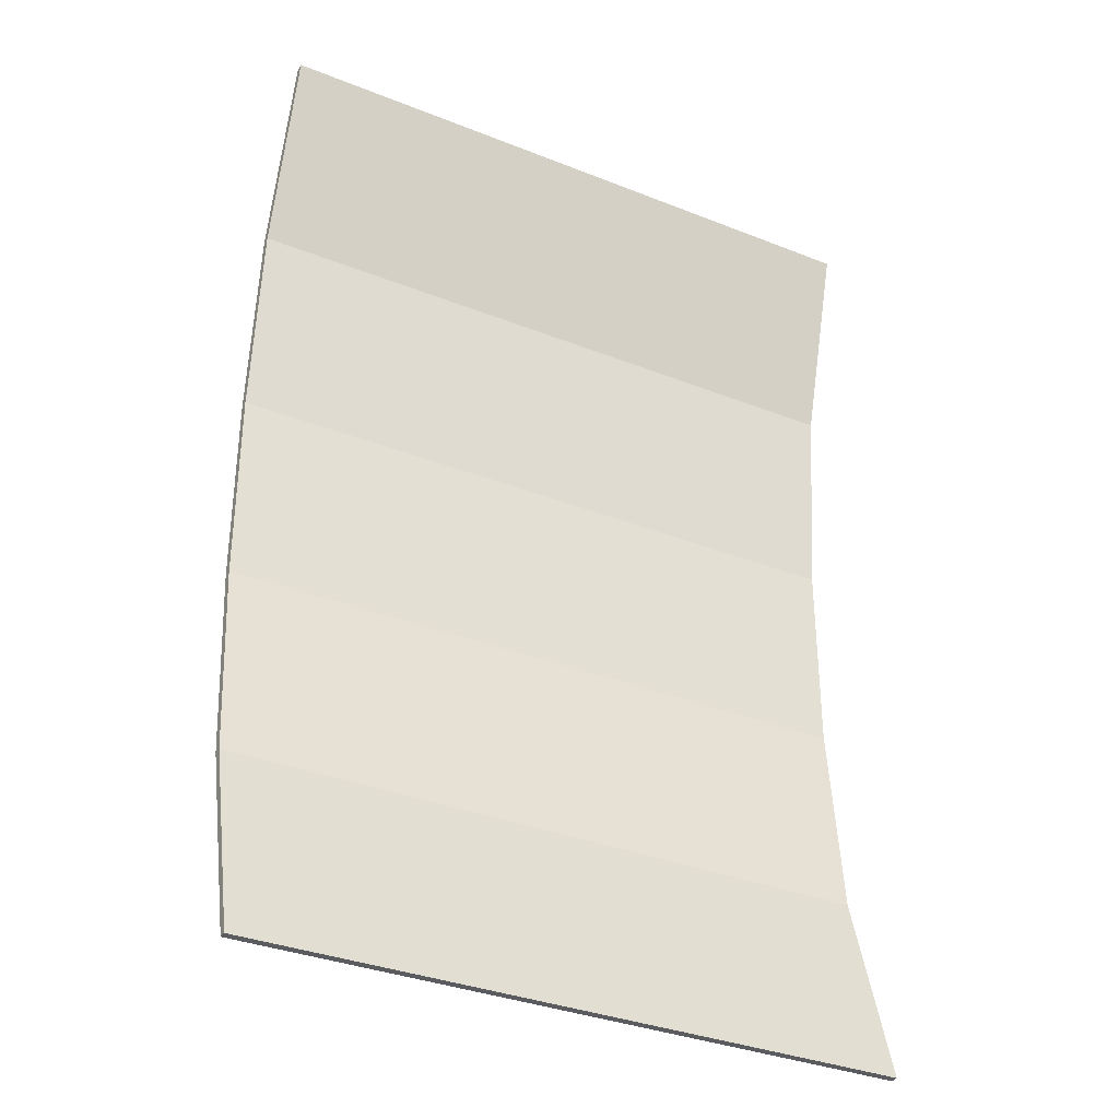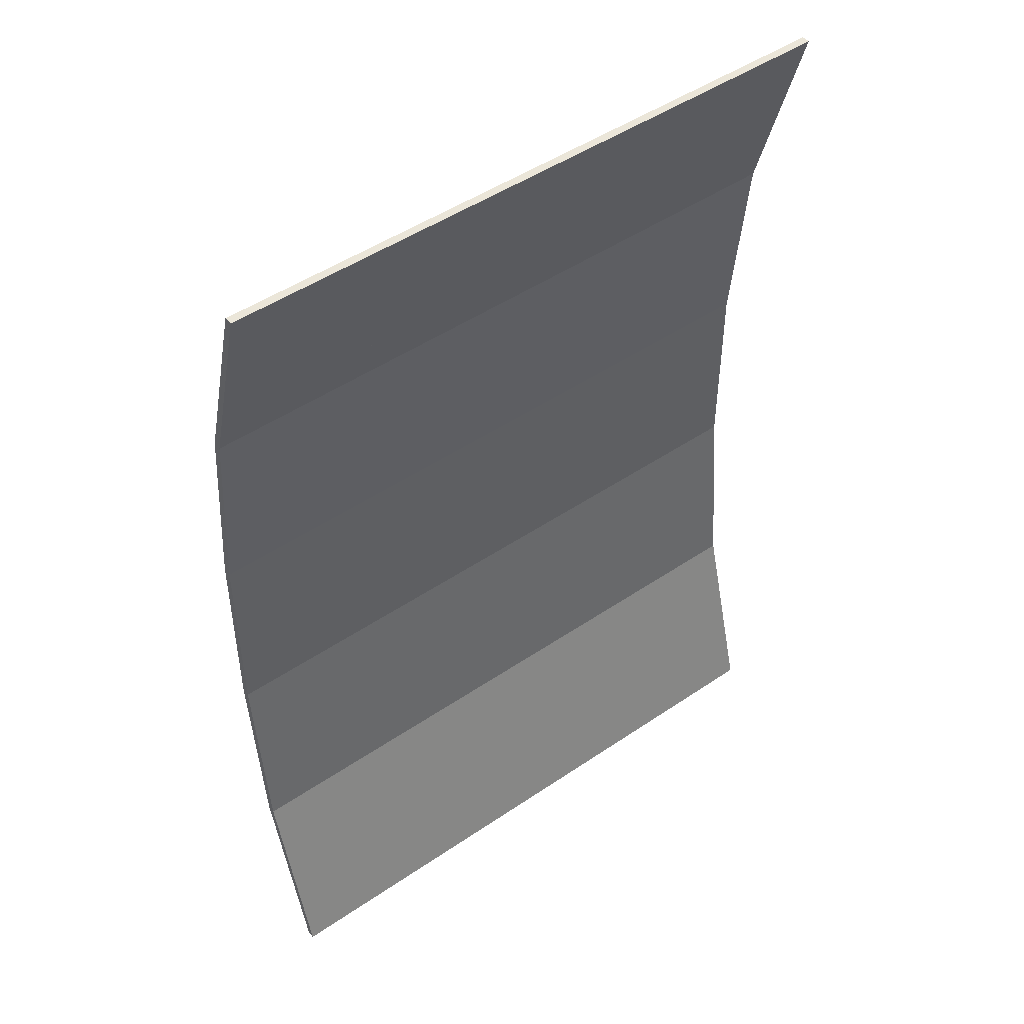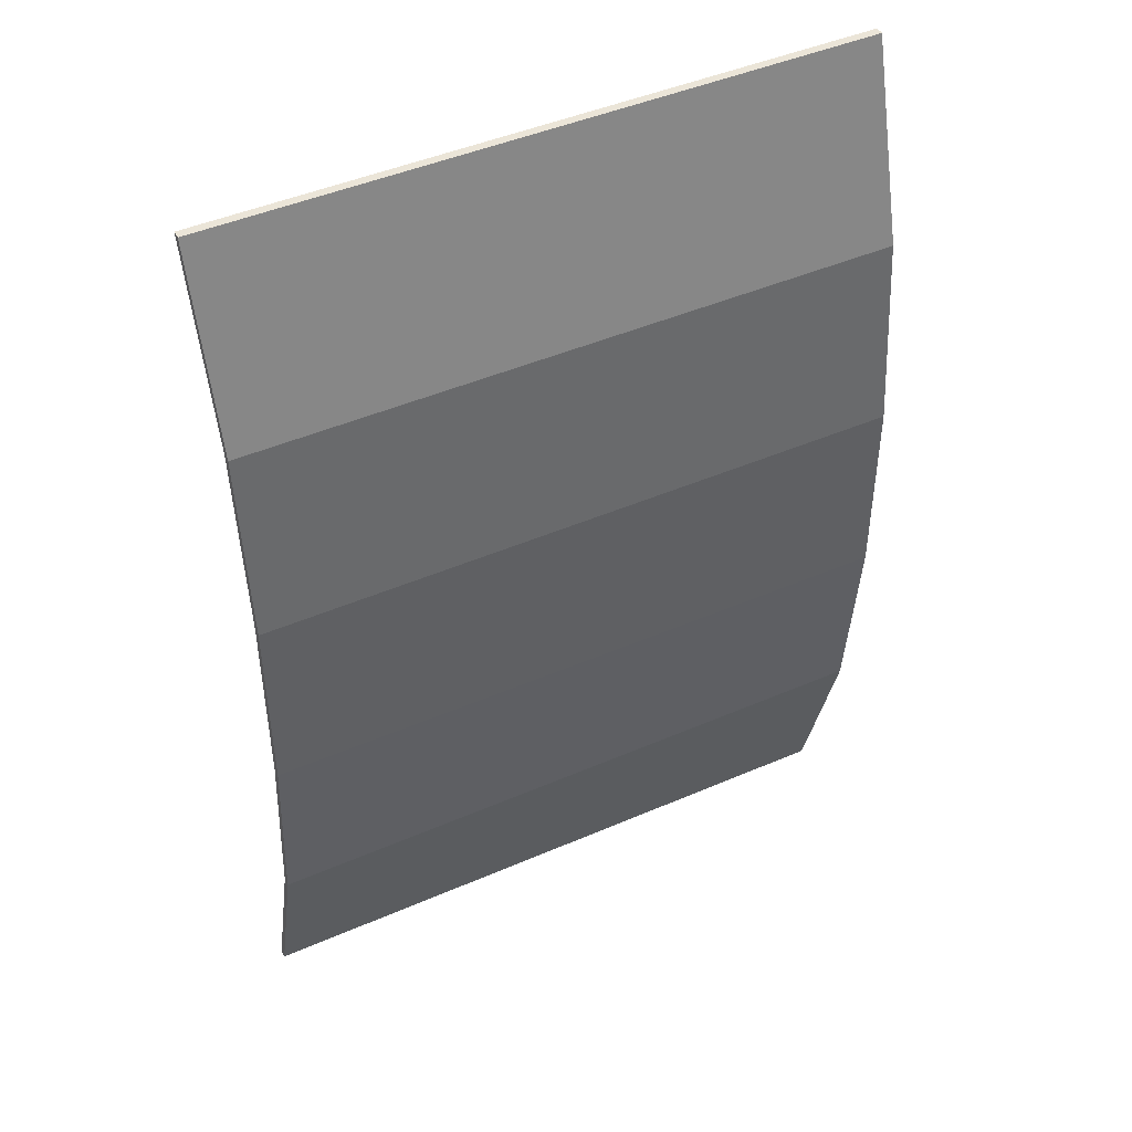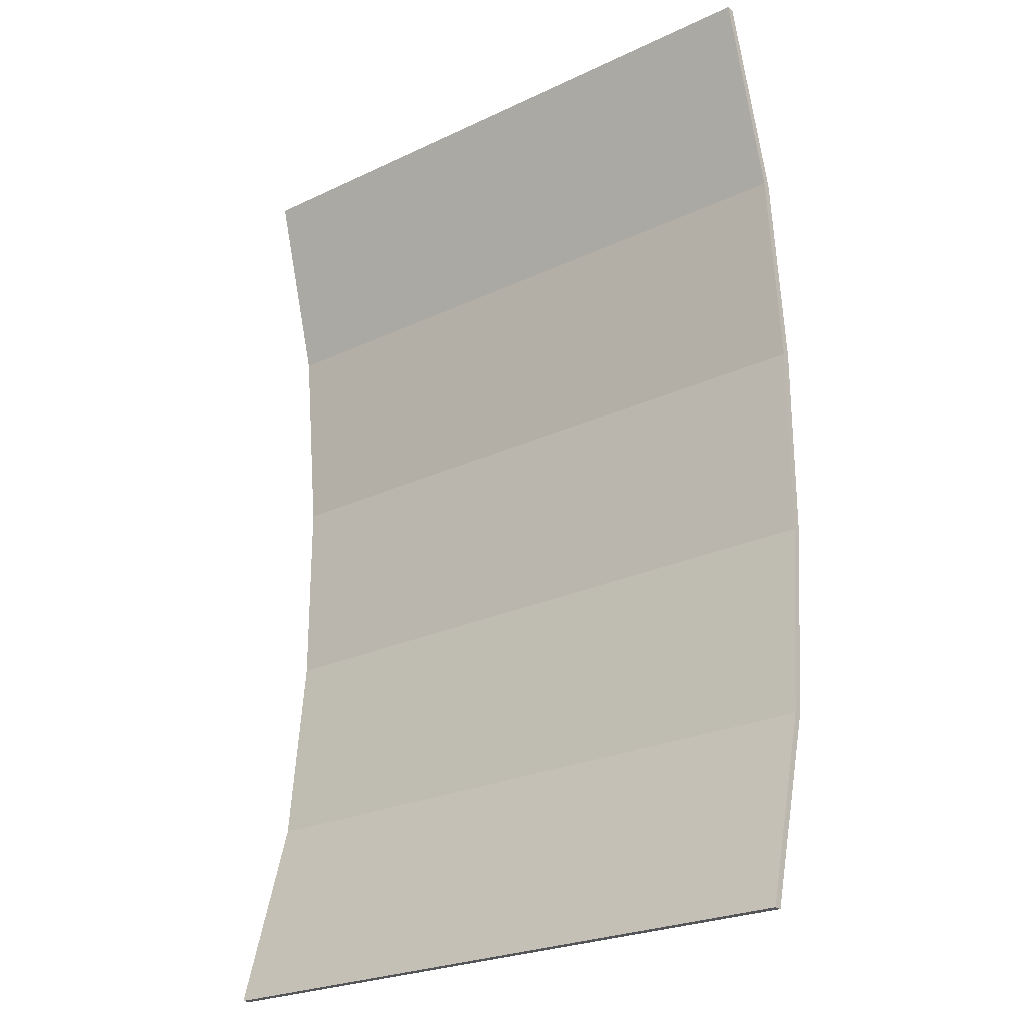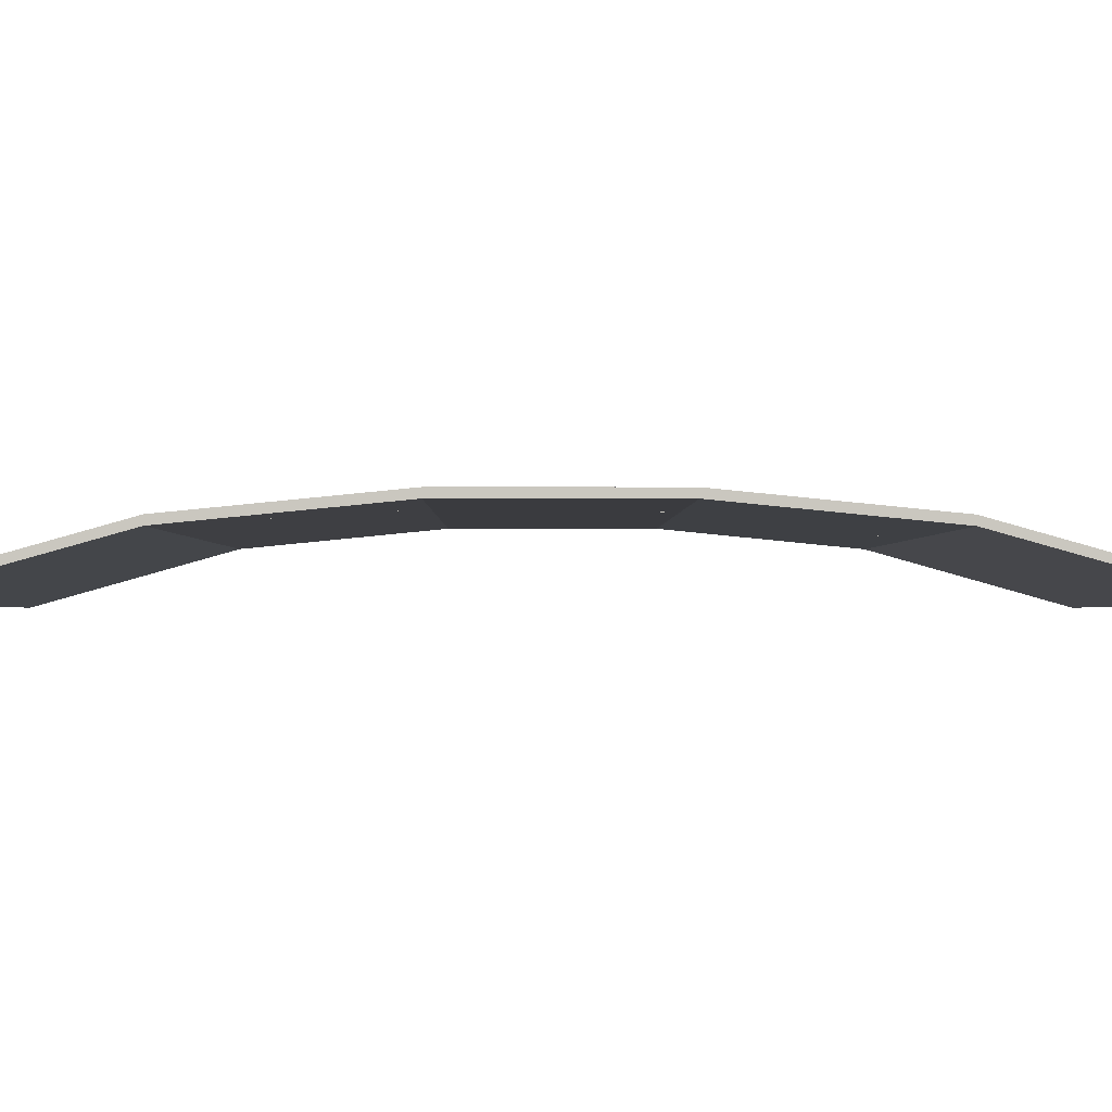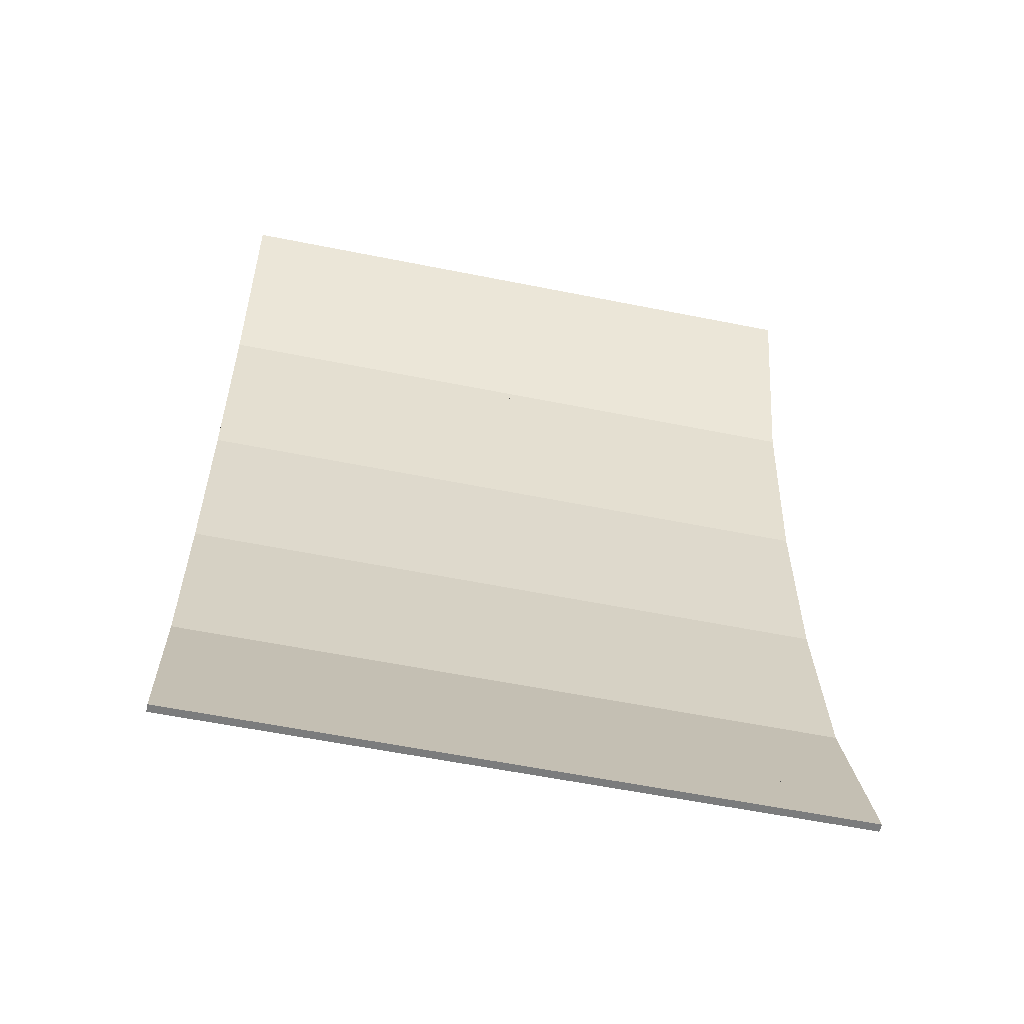
<metadata>
{"format":"obj","ext":"obj","renderer":"f3d","projection":"perspective","resolution":1024,"background":"white","views":[{"elev":-34.1,"azim":-28.3,"up":"+Z"},{"elev":47.9,"azim":-37.4,"up":"+Z"},{"elev":45.6,"azim":153.5,"up":"+Z"},{"elev":-24.6,"azim":37.9,"up":"+Z"},{"elev":-1.3,"azim":89.4,"up":"+Y"},{"elev":-58.6,"azim":-11.7,"up":"+Z"}]}
</metadata>
<code>
g Cube.004_Mesh
v 15 0.1 -12
v 15 -0.1 -12
v 15 0.1 12
v 15 -0.1 12
v 13 0.1 -12
v 13 -0.1 -12
v 13 0.1 12
v 13 -0.1 12
v 13 1.249 -7.2
v 13 1.721 -2.4
v 13 1.721 2.4
v 13 1.249 7.2
v 15 1.449 -7.2
v 15 1.921 -2.4
v 15 1.921 2.4
v 15 1.449 7.2
v 13 1.449 7.2
v 13 1.921 2.4
v 13 1.921 -2.4
v 13 1.449 -7.2
v 15 1.249 7.2
v 15 1.721 2.4
v 15 1.721 -2.4
v 15 1.249 -7.2
v 13 0.1 -12
v 13 -0.1 -12
v 13 0.1 12
v 13 -0.1 12
v 11 0.1 -12
v 11 -0.1 -12
v 11 0.1 12
v 11 -0.1 12
v 11 1.249 -7.2
v 11 1.721 -2.4
v 11 1.721 2.4
v 11 1.249 7.2
v 13 1.449 -7.2
v 13 1.921 -2.4
v 13 1.921 2.4
v 13 1.449 7.2
v 11 1.449 7.2
v 11 1.921 2.4
v 11 1.921 -2.4
v 11 1.449 -7.2
v 13 1.249 7.2
v 13 1.721 2.4
v 13 1.721 -2.4
v 13 1.249 -7.2
v 3 0.1 -12
v 3 -0.1 -12
v 3 0.1 12
v 3 -0.1 12
v 1 0.1 -12
v 1 -0.1 -12
v 1 0.1 12
v 1 -0.1 12
v 1 1.249 -7.2
v 1 1.721 -2.4
v 1 1.721 2.4
v 1 1.249 7.2
v 3 1.449 -7.2
v 3 1.921 -2.4
v 3 1.921 2.4
v 3 1.449 7.2
v 1 1.449 7.2
v 1 1.921 2.4
v 1 1.921 -2.4
v 1 1.449 -7.2
v 3 1.249 7.2
v 3 1.721 2.4
v 3 1.721 -2.4
v 3 1.249 -7.2
v 1 0.1 -12
v 1 -0.1 -12
v 1 0.1 12
v 1 -0.1 12
v -1 0.1 -12
v -1 -0.1 -12
v -1 0.1 12
v -1 -0.1 12
v -1 1.249 -7.2
v -1 1.721 -2.4
v -1 1.721 2.4
v -1 1.249 7.2
v 1 1.449 -7.2
v 1 1.921 -2.4
v 1 1.921 2.4
v 1 1.449 7.2
v -1 1.449 7.2
v -1 1.921 2.4
v -1 1.921 -2.4
v -1 1.449 -7.2
v 1 1.249 7.2
v 1 1.721 2.4
v 1 1.721 -2.4
v 1 1.249 -7.2
v 7 0.1 -12
v 7 -0.1 -12
v 7 0.1 12
v 7 -0.1 12
v 5 0.1 -12
v 5 -0.1 -12
v 5 0.1 12
v 5 -0.1 12
v 5 1.249 -7.2
v 5 1.721 -2.4
v 5 1.721 2.4
v 5 1.249 7.2
v 7 1.449 -7.2
v 7 1.921 -2.4
v 7 1.921 2.4
v 7 1.449 7.2
v 5 1.449 7.2
v 5 1.921 2.4
v 5 1.921 -2.4
v 5 1.449 -7.2
v 7 1.249 7.2
v 7 1.721 2.4
v 7 1.721 -2.4
v 7 1.249 -7.2
v 5 0.1 -12
v 5 -0.1 -12
v 5 0.1 12
v 5 -0.1 12
v 3 0.1 -12
v 3 -0.1 -12
v 3 0.1 12
v 3 -0.1 12
v 3 1.249 -7.2
v 3 1.721 -2.4
v 3 1.721 2.4
v 3 1.249 7.2
v 5 1.449 -7.2
v 5 1.921 -2.4
v 5 1.921 2.4
v 5 1.449 7.2
v 3 1.449 7.2
v 3 1.921 2.4
v 3 1.921 -2.4
v 3 1.449 -7.2
v 5 1.249 7.2
v 5 1.721 2.4
v 5 1.721 -2.4
v 5 1.249 -7.2
v 11 0.1 -12
v 11 -0.1 -12
v 11 0.1 12
v 11 -0.1 12
v 9 0.1 -12
v 9 -0.1 -12
v 9 0.1 12
v 9 -0.1 12
v 9 1.249 -7.2
v 9 1.721 -2.4
v 9 1.721 2.4
v 9 1.249 7.2
v 11 1.449 -7.2
v 11 1.921 -2.4
v 11 1.921 2.4
v 11 1.449 7.2
v 9 1.449 7.2
v 9 1.921 2.4
v 9 1.921 -2.4
v 9 1.449 -7.2
v 11 1.249 7.2
v 11 1.721 2.4
v 11 1.721 -2.4
v 11 1.249 -7.2
v 9 0.1 -12
v 9 -0.1 -12
v 9 0.1 12
v 9 -0.1 12
v 7 0.1 -12
v 7 -0.1 -12
v 7 0.1 12
v 7 -0.1 12
v 7 1.249 -7.2
v 7 1.721 -2.4
v 7 1.721 2.4
v 7 1.249 7.2
v 9 1.449 -7.2
v 9 1.921 -2.4
v 9 1.921 2.4
v 9 1.449 7.2
v 7 1.449 7.2
v 7 1.921 2.4
v 7 1.921 -2.4
v 7 1.449 -7.2
v 9 1.249 7.2
v 9 1.721 2.4
v 9 1.721 -2.4
v 9 1.249 -7.2
g Cube.004_Material.001
f 17 3 16
f 3 8 4
f 9 5 6
f 21 8 12
f 21 3 4
f 5 2 6
f 1 24 2
f 13 23 24
f 14 22 23
f 22 16 21
f 2 9 6
f 24 10 9
f 23 11 10
f 22 12 11
f 7 12 8
f 17 11 12
f 18 10 11
f 10 20 9
f 5 13 1
f 20 14 13
f 19 15 14
f 18 16 15
f 41 27 40
f 27 32 28
f 33 29 30
f 45 32 36
f 45 27 28
f 29 26 30
f 25 48 26
f 37 47 48
f 38 46 47
f 46 40 45
f 26 33 30
f 48 34 33
f 47 35 34
f 46 36 35
f 31 36 32
f 41 35 36
f 42 34 35
f 34 44 33
f 29 37 25
f 44 38 37
f 43 39 38
f 42 40 39
f 17 7 3
f 3 7 8
f 9 20 5
f 21 4 8
f 21 16 3
f 5 1 2
f 1 13 24
f 13 14 23
f 14 15 22
f 22 15 16
f 2 24 9
f 24 23 10
f 23 22 11
f 22 21 12
f 7 17 12
f 17 18 11
f 18 19 10
f 10 19 20
f 5 20 13
f 20 19 14
f 19 18 15
f 18 17 16
f 41 31 27
f 27 31 32
f 33 44 29
f 45 28 32
f 45 40 27
f 29 25 26
f 25 37 48
f 37 38 47
f 38 39 46
f 46 39 40
f 26 48 33
f 48 47 34
f 47 46 35
f 46 45 36
f 31 41 36
f 41 42 35
f 42 43 34
f 34 43 44
f 29 44 37
f 44 43 38
f 43 42 39
f 42 41 40
g Cube.004_Material
f 65 51 64
f 51 56 52
f 57 53 54
f 69 56 60
f 69 51 52
f 53 50 54
f 49 72 50
f 61 71 72
f 62 70 71
f 70 64 69
f 50 57 54
f 72 58 57
f 71 59 58
f 70 60 59
f 55 60 56
f 65 59 60
f 66 58 59
f 58 68 57
f 53 61 49
f 68 62 61
f 67 63 62
f 66 64 63
f 89 75 88
f 75 80 76
f 81 77 78
f 93 80 84
f 93 75 76
f 77 74 78
f 73 96 74
f 85 95 96
f 86 94 95
f 94 88 93
f 74 81 78
f 96 82 81
f 95 83 82
f 94 84 83
f 79 84 80
f 89 83 84
f 90 82 83
f 82 92 81
f 77 85 73
f 92 86 85
f 91 87 86
f 90 88 87
f 113 99 112
f 99 104 100
f 105 101 102
f 117 104 108
f 117 99 100
f 101 98 102
f 97 120 98
f 109 119 120
f 110 118 119
f 118 112 117
f 98 105 102
f 120 106 105
f 119 107 106
f 118 108 107
f 103 108 104
f 113 107 108
f 114 106 107
f 106 116 105
f 101 109 97
f 116 110 109
f 115 111 110
f 114 112 111
f 137 123 136
f 123 128 124
f 129 125 126
f 141 128 132
f 141 123 124
f 125 122 126
f 121 144 122
f 133 143 144
f 134 142 143
f 142 136 141
f 122 129 126
f 144 130 129
f 143 131 130
f 142 132 131
f 127 132 128
f 137 131 132
f 138 130 131
f 130 140 129
f 125 133 121
f 140 134 133
f 139 135 134
f 138 136 135
f 161 147 160
f 147 152 148
f 153 149 150
f 165 152 156
f 165 147 148
f 149 146 150
f 145 168 146
f 157 167 168
f 158 166 167
f 166 160 165
f 146 153 150
f 168 154 153
f 167 155 154
f 166 156 155
f 151 156 152
f 161 155 156
f 162 154 155
f 154 164 153
f 149 157 145
f 164 158 157
f 163 159 158
f 162 160 159
f 185 171 184
f 171 176 172
f 177 173 174
f 189 176 180
f 189 171 172
f 173 170 174
f 169 192 170
f 181 191 192
f 182 190 191
f 190 184 189
f 170 177 174
f 192 178 177
f 191 179 178
f 190 180 179
f 175 180 176
f 185 179 180
f 186 178 179
f 178 188 177
f 173 181 169
f 188 182 181
f 187 183 182
f 186 184 183
f 65 55 51
f 51 55 56
f 57 68 53
f 69 52 56
f 69 64 51
f 53 49 50
f 49 61 72
f 61 62 71
f 62 63 70
f 70 63 64
f 50 72 57
f 72 71 58
f 71 70 59
f 70 69 60
f 55 65 60
f 65 66 59
f 66 67 58
f 58 67 68
f 53 68 61
f 68 67 62
f 67 66 63
f 66 65 64
f 89 79 75
f 75 79 80
f 81 92 77
f 93 76 80
f 93 88 75
f 77 73 74
f 73 85 96
f 85 86 95
f 86 87 94
f 94 87 88
f 74 96 81
f 96 95 82
f 95 94 83
f 94 93 84
f 79 89 84
f 89 90 83
f 90 91 82
f 82 91 92
f 77 92 85
f 92 91 86
f 91 90 87
f 90 89 88
f 113 103 99
f 99 103 104
f 105 116 101
f 117 100 104
f 117 112 99
f 101 97 98
f 97 109 120
f 109 110 119
f 110 111 118
f 118 111 112
f 98 120 105
f 120 119 106
f 119 118 107
f 118 117 108
f 103 113 108
f 113 114 107
f 114 115 106
f 106 115 116
f 101 116 109
f 116 115 110
f 115 114 111
f 114 113 112
f 137 127 123
f 123 127 128
f 129 140 125
f 141 124 128
f 141 136 123
f 125 121 122
f 121 133 144
f 133 134 143
f 134 135 142
f 142 135 136
f 122 144 129
f 144 143 130
f 143 142 131
f 142 141 132
f 127 137 132
f 137 138 131
f 138 139 130
f 130 139 140
f 125 140 133
f 140 139 134
f 139 138 135
f 138 137 136
f 161 151 147
f 147 151 152
f 153 164 149
f 165 148 152
f 165 160 147
f 149 145 146
f 145 157 168
f 157 158 167
f 158 159 166
f 166 159 160
f 146 168 153
f 168 167 154
f 167 166 155
f 166 165 156
f 151 161 156
f 161 162 155
f 162 163 154
f 154 163 164
f 149 164 157
f 164 163 158
f 163 162 159
f 162 161 160
f 185 175 171
f 171 175 176
f 177 188 173
f 189 172 176
f 189 184 171
f 173 169 170
f 169 181 192
f 181 182 191
f 182 183 190
f 190 183 184
f 170 192 177
f 192 191 178
f 191 190 179
f 190 189 180
f 175 185 180
f 185 186 179
f 186 187 178
f 178 187 188
f 173 188 181
f 188 187 182
f 187 186 183
f 186 185 184

</code>
